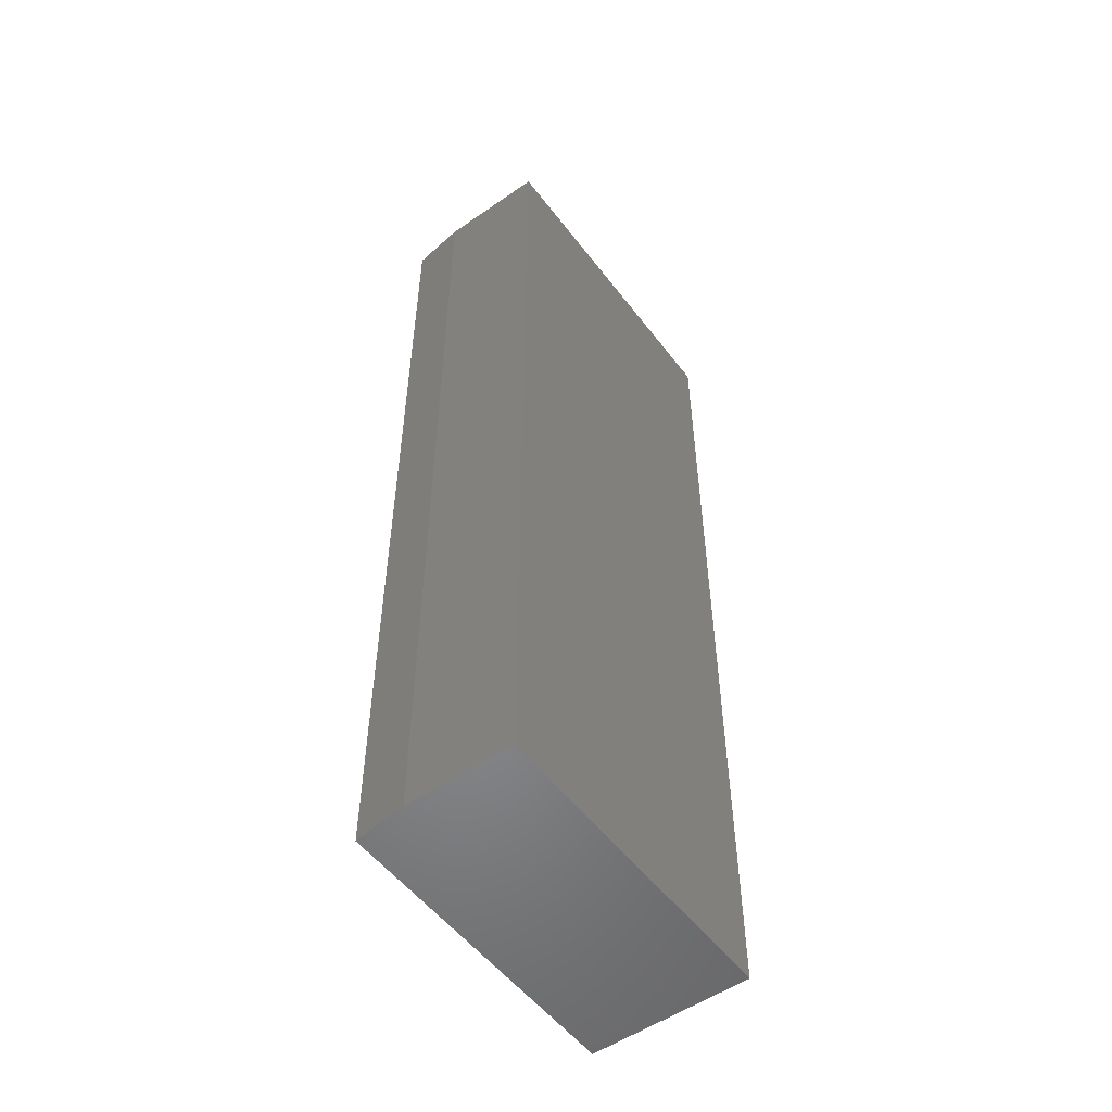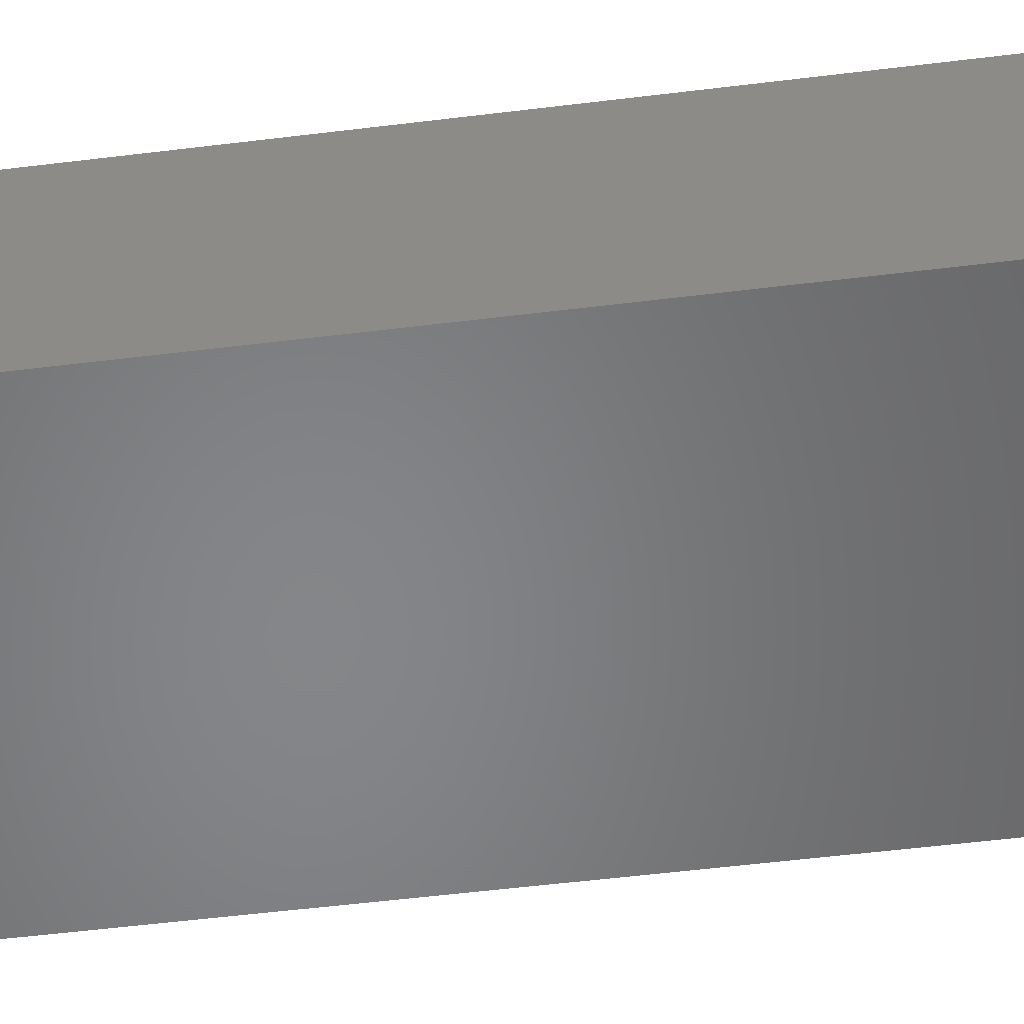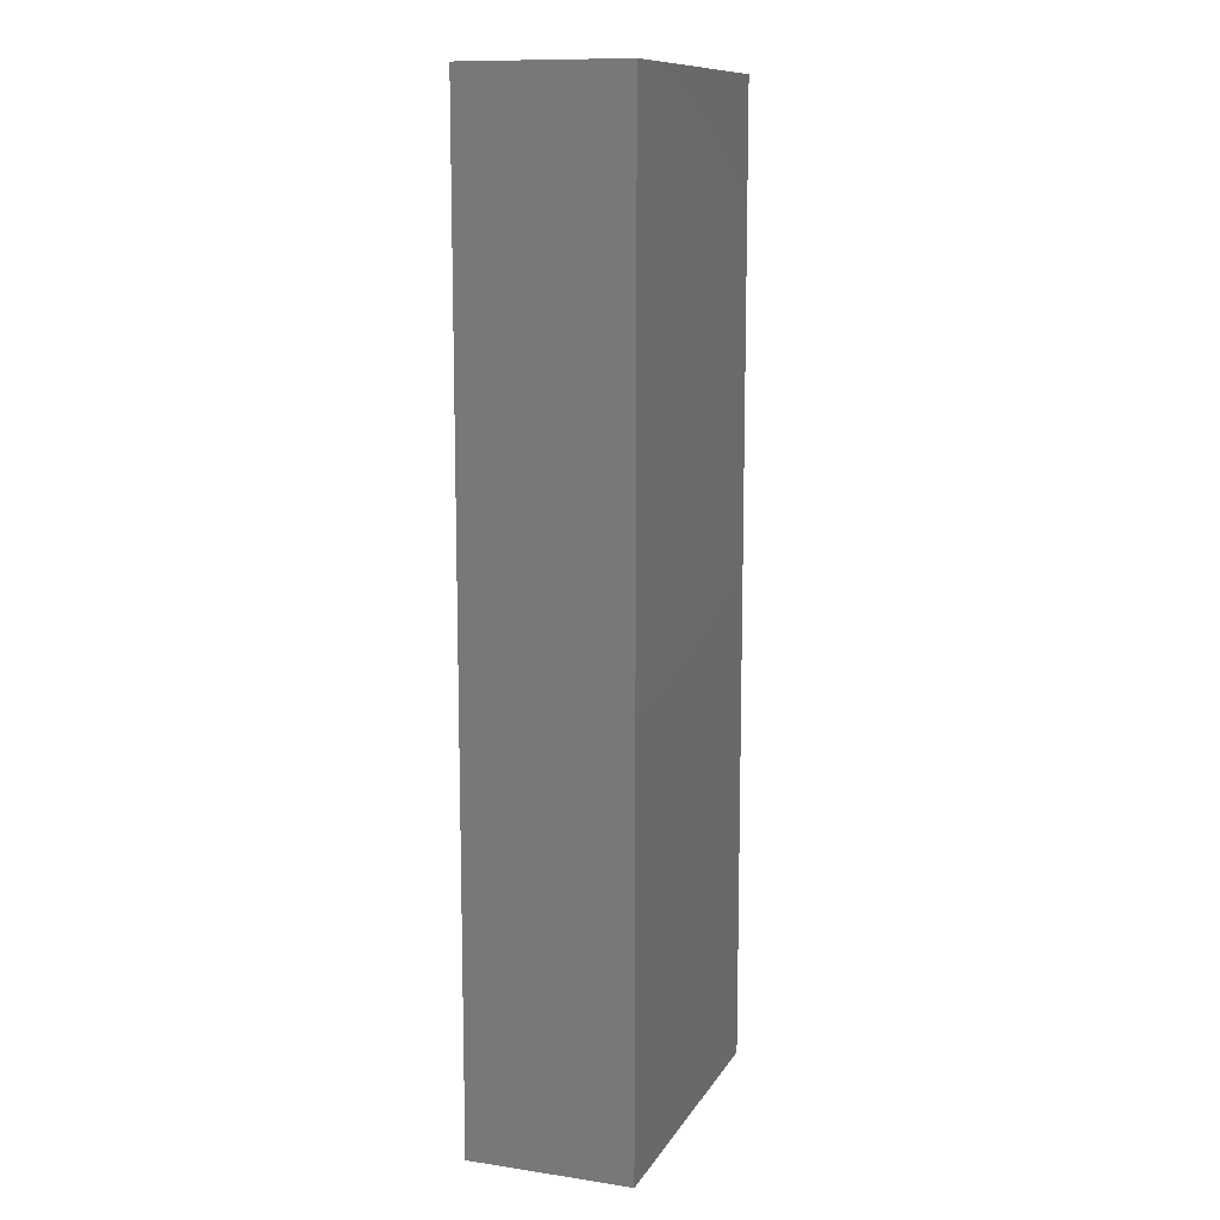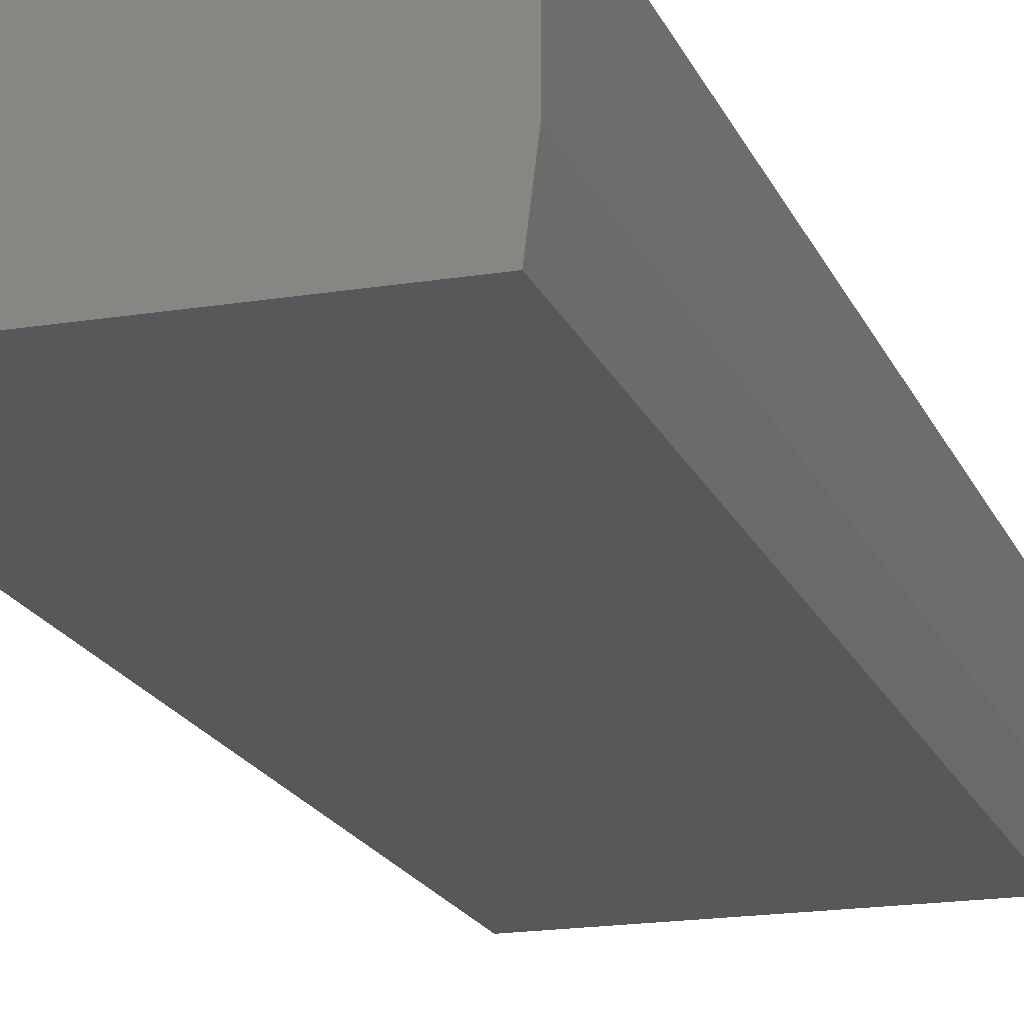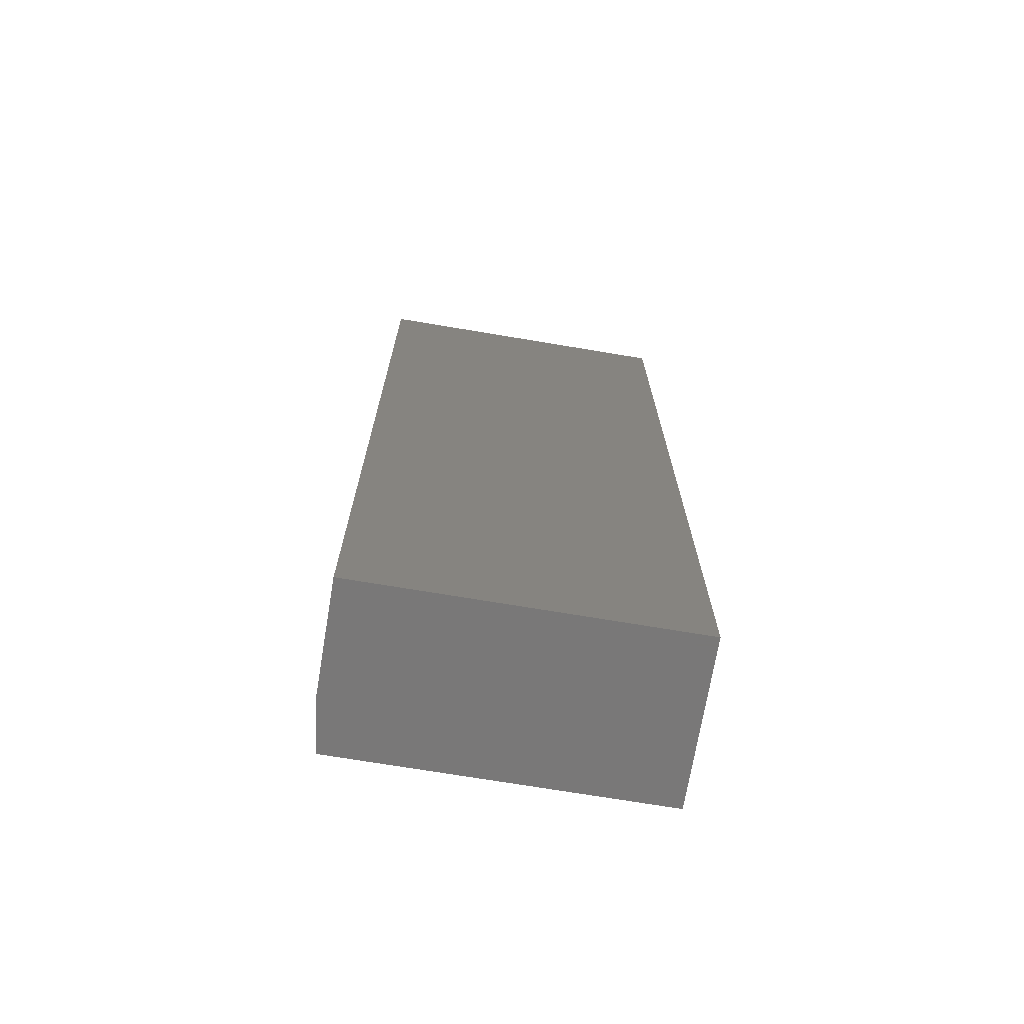
<metadata>
{"format":"stl","ext":"stl","renderer":"f3d","projection":"perspective","resolution":1024,"background":"white","views":[{"elev":-53.6,"azim":-53.5,"up":"+Y"},{"elev":-53.0,"azim":97.6,"up":"+Z"},{"elev":11.5,"azim":109.7,"up":"+Y"},{"elev":-18.3,"azim":-162.5,"up":"+Z"},{"elev":-71.3,"azim":-9.5,"up":"+Y"}]}
</metadata>
<code>
# stl→obj: 10 verts, 16 faces
v -0.7422 -0.4375 0
v -0.7422 0.6797 0
v -0.3737 -0.4375 0
v -0.3737 0.6797 0
v -0.75 0.6797 0.1875
v -0.75 0.6797 0.0625
v -0.75 -0.4375 0.1875
v -0.75 -0.4375 0.0625
v -0.3737 0.6797 0.1875
v -0.3737 -0.4375 0.1875
f 1 2 3
f 3 2 4
f 5 6 7
f 7 6 8
f 9 4 5
f 5 4 2
f 5 2 6
f 3 10 1
f 1 10 7
f 1 7 8
f 6 2 8
f 8 2 1
f 7 10 5
f 5 10 9
f 10 3 9
f 9 3 4

</code>
